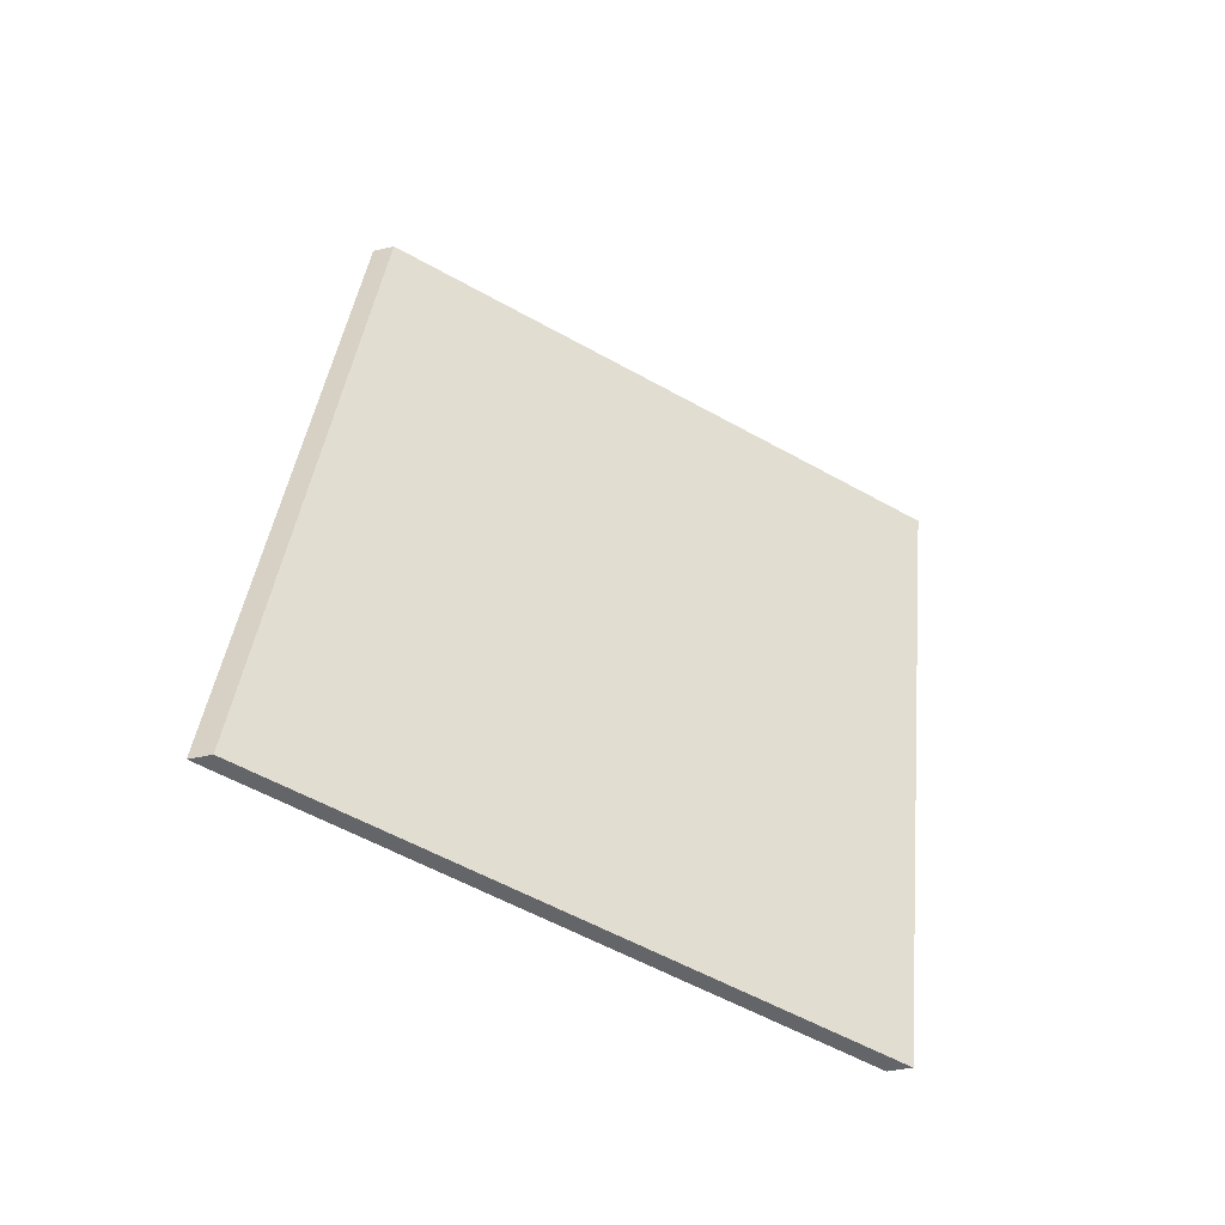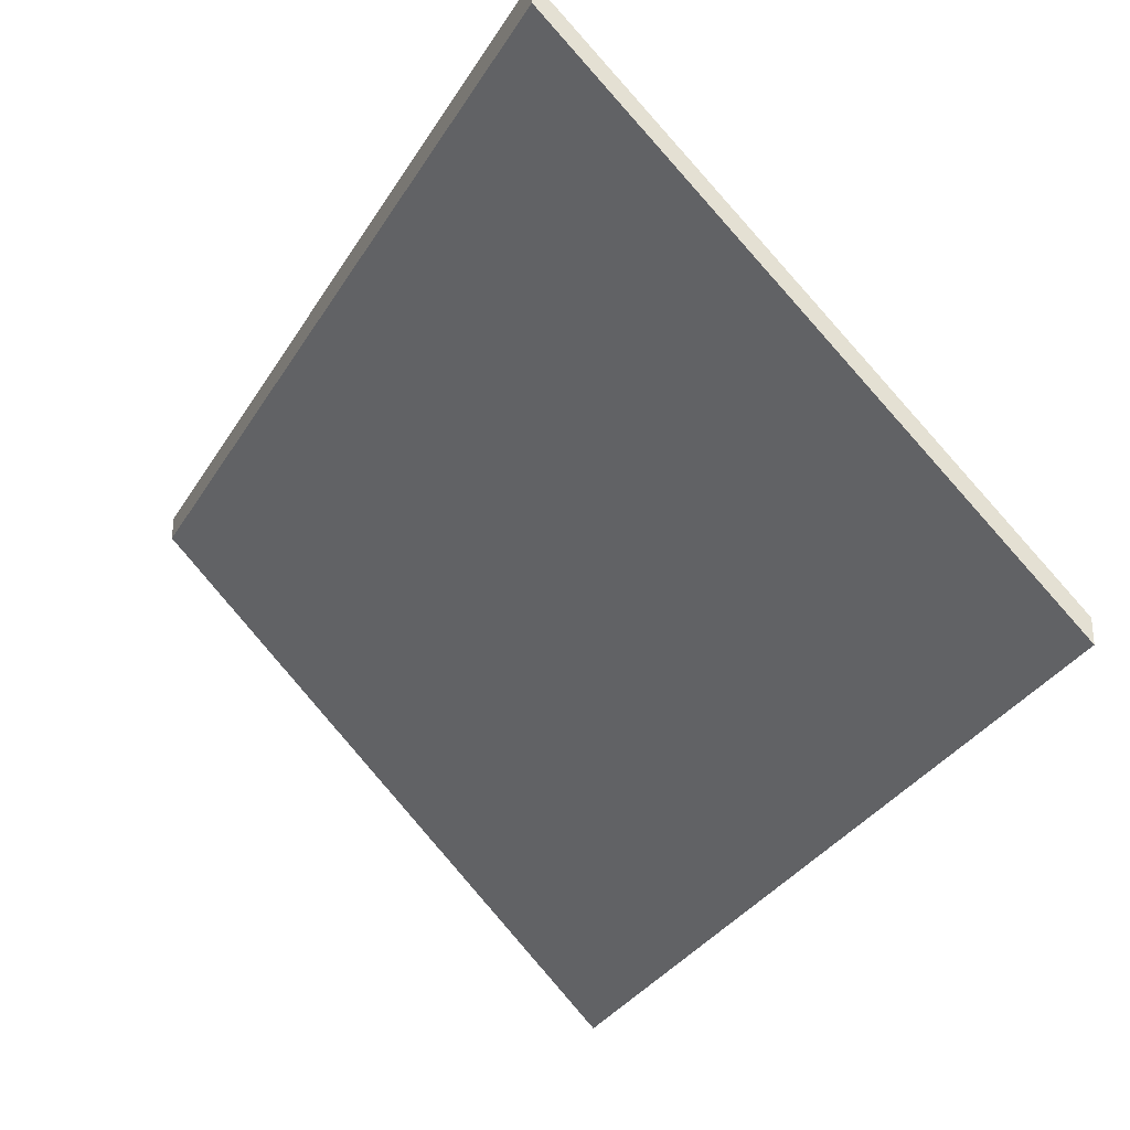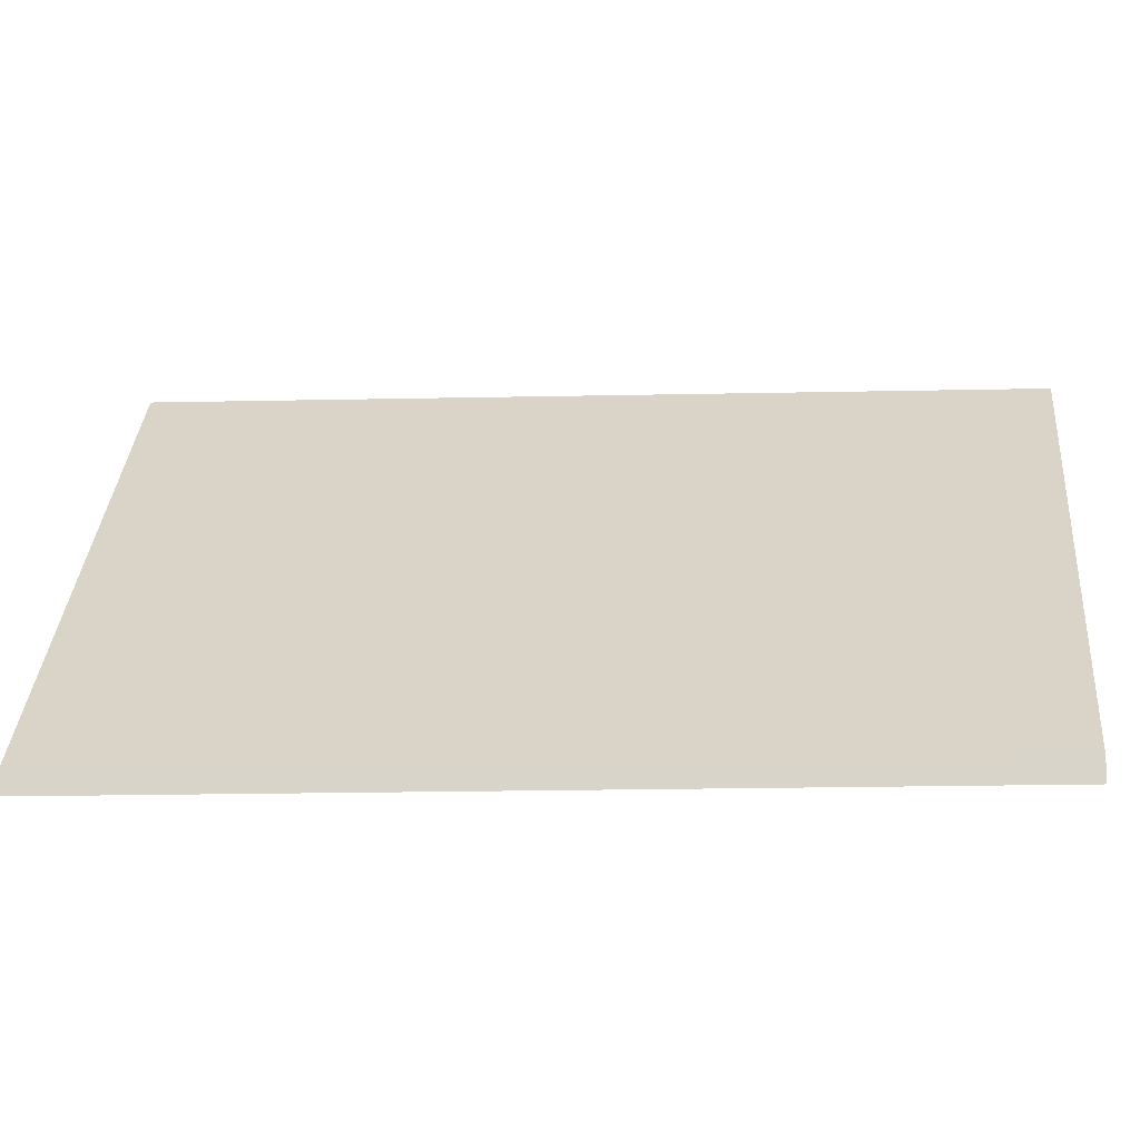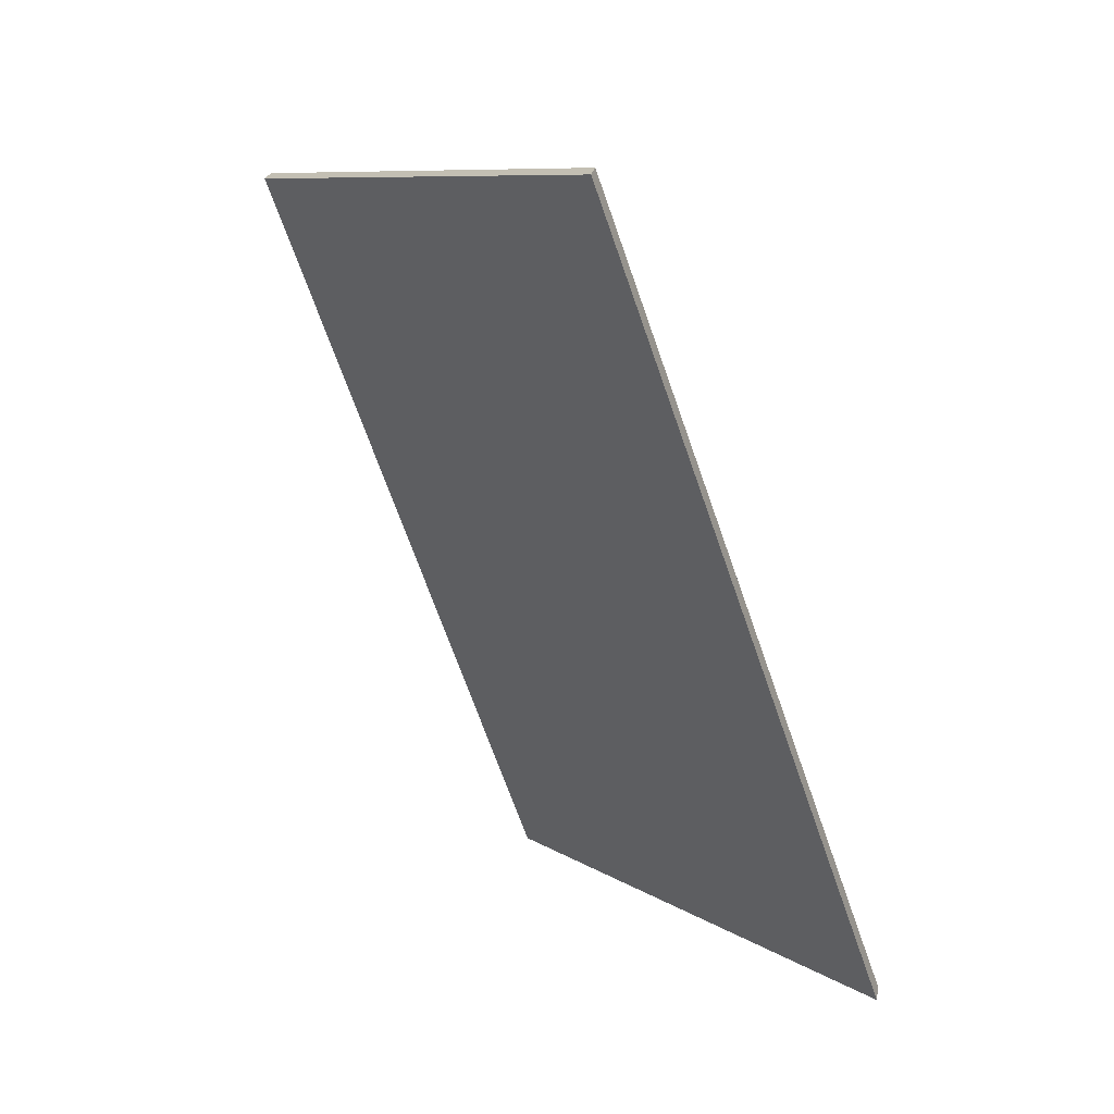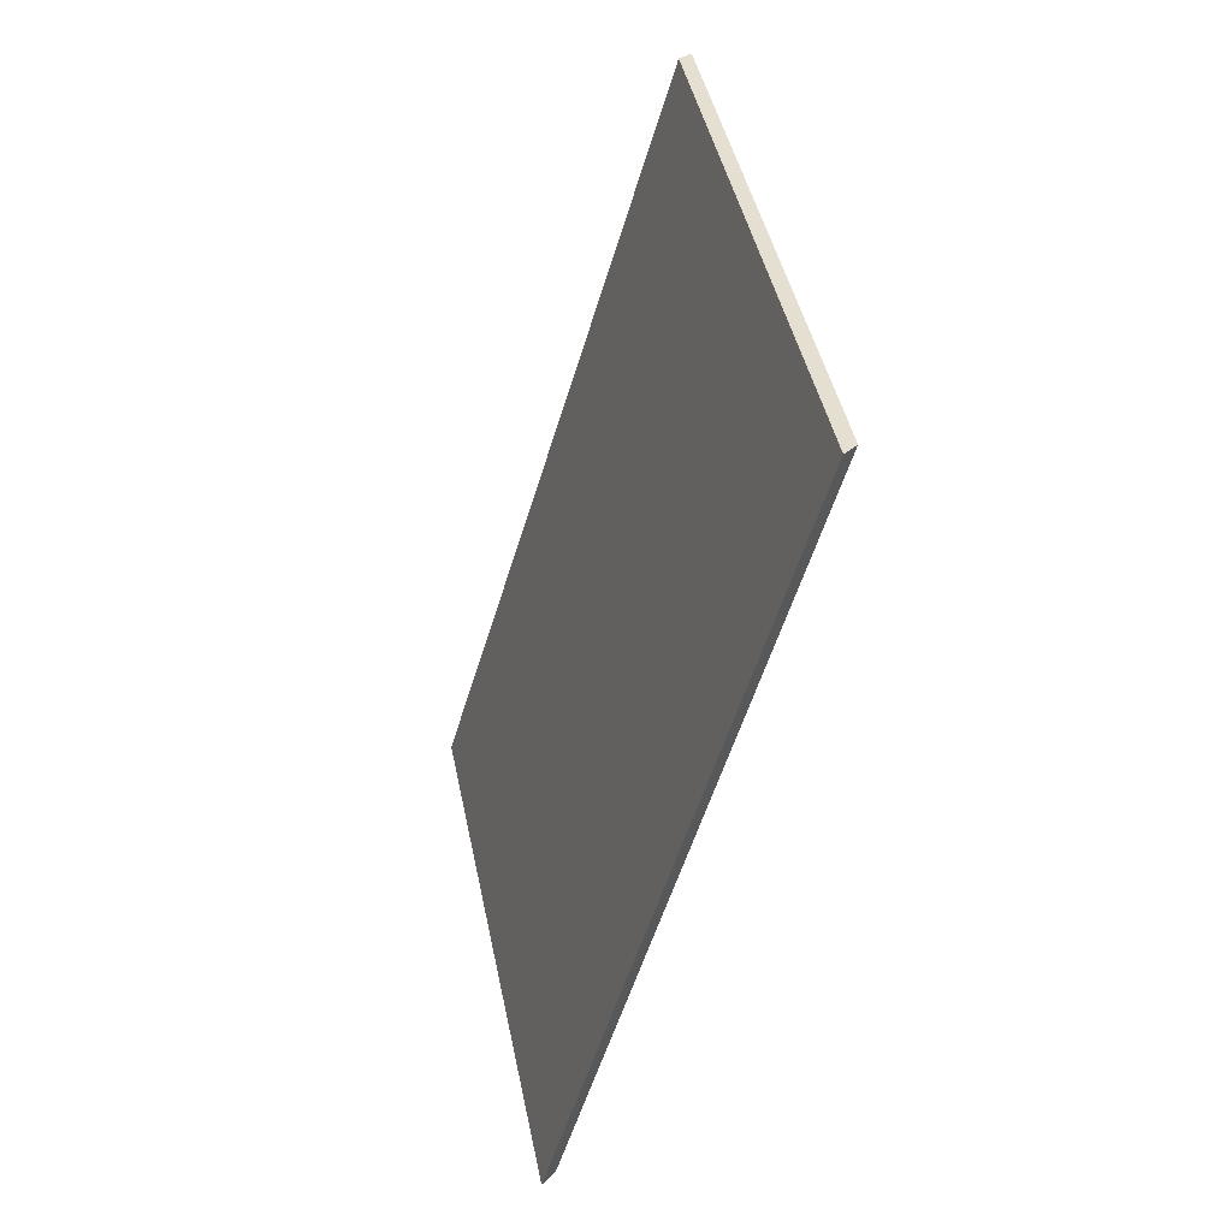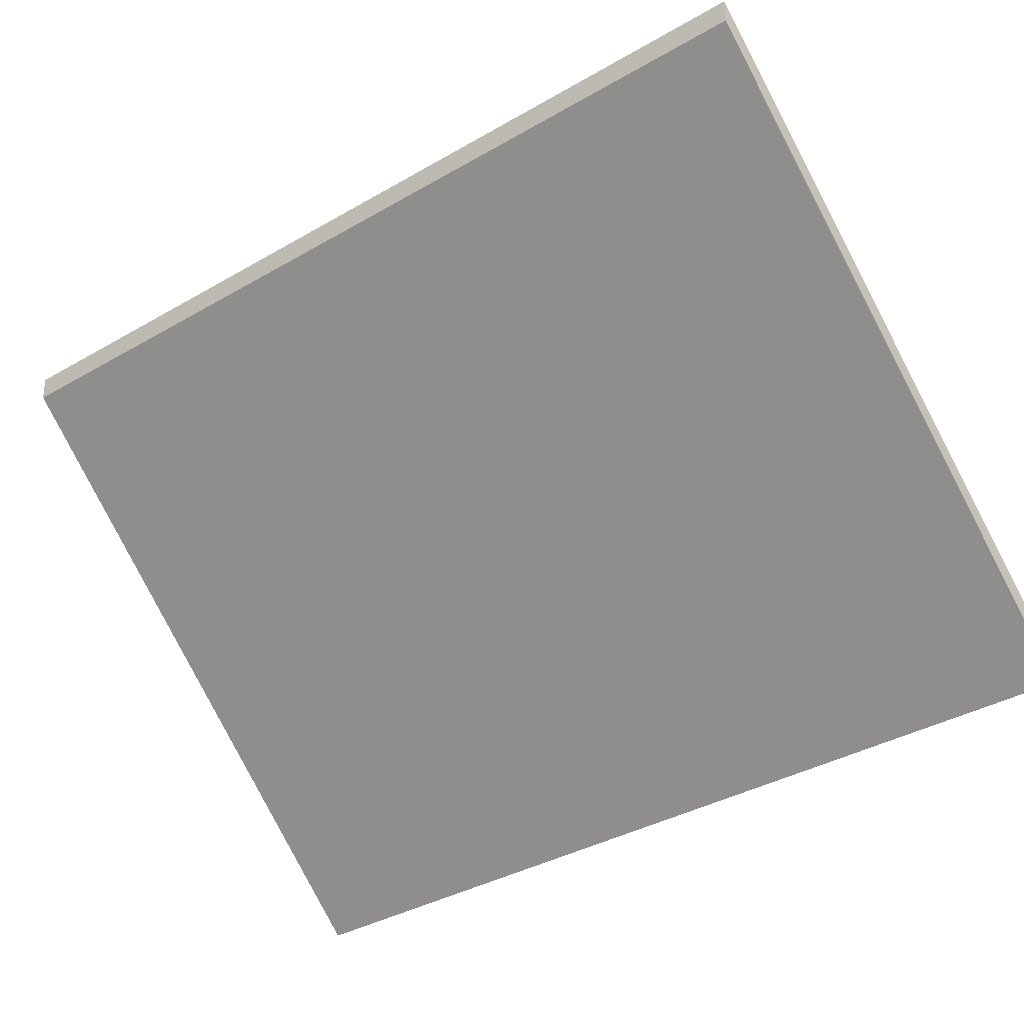
<metadata>
{"format":"obj","ext":"obj","renderer":"f3d","projection":"perspective","resolution":1024,"background":"white","views":[{"elev":-36.3,"azim":-72.8,"up":"+Z"},{"elev":-30.7,"azim":-5.7,"up":"+Y"},{"elev":-15.9,"azim":112.9,"up":"+Y"},{"elev":24.1,"azim":-169.9,"up":"+Z"},{"elev":25.7,"azim":33.3,"up":"+Z"},{"elev":-33.8,"azim":-31.5,"up":"+Y"}]}
</metadata>
<code>
v 0.3216 -0.05337 5.713
v 0.2717 -0.001531 5.727
v 0.3047 -0.001082 5.821
v 0.3543 -0.05337 5.804
v 0.3216 -0.056 5.713
v 0.3543 -0.056 5.804
v 0.3047 -0.003716 5.821
v 0.2717 -0.004165 5.727
v 0.3543 -0.056 5.804
v 0.3216 -0.056 5.713
v 0.3216 -0.05337 5.713
v 0.3543 -0.05337 5.804
v 0.3047 -0.003716 5.821
v 0.3543 -0.056 5.804
v 0.3543 -0.05337 5.804
v 0.3047 -0.001082 5.821
v 0.2717 -0.004165 5.727
v 0.3047 -0.003716 5.821
v 0.3047 -0.001082 5.821
v 0.2717 -0.001531 5.727
v 0.3216 -0.056 5.713
v 0.2717 -0.004165 5.727
v 0.2717 -0.001531 5.727
v 0.3216 -0.05337 5.713
f 1 2 3
f 1 3 4
f 5 6 7
f 5 7 8
f 9 10 11
f 9 11 12
f 13 14 15
f 13 15 16
f 17 18 19
f 17 19 20
f 21 22 23
f 21 23 24

</code>
